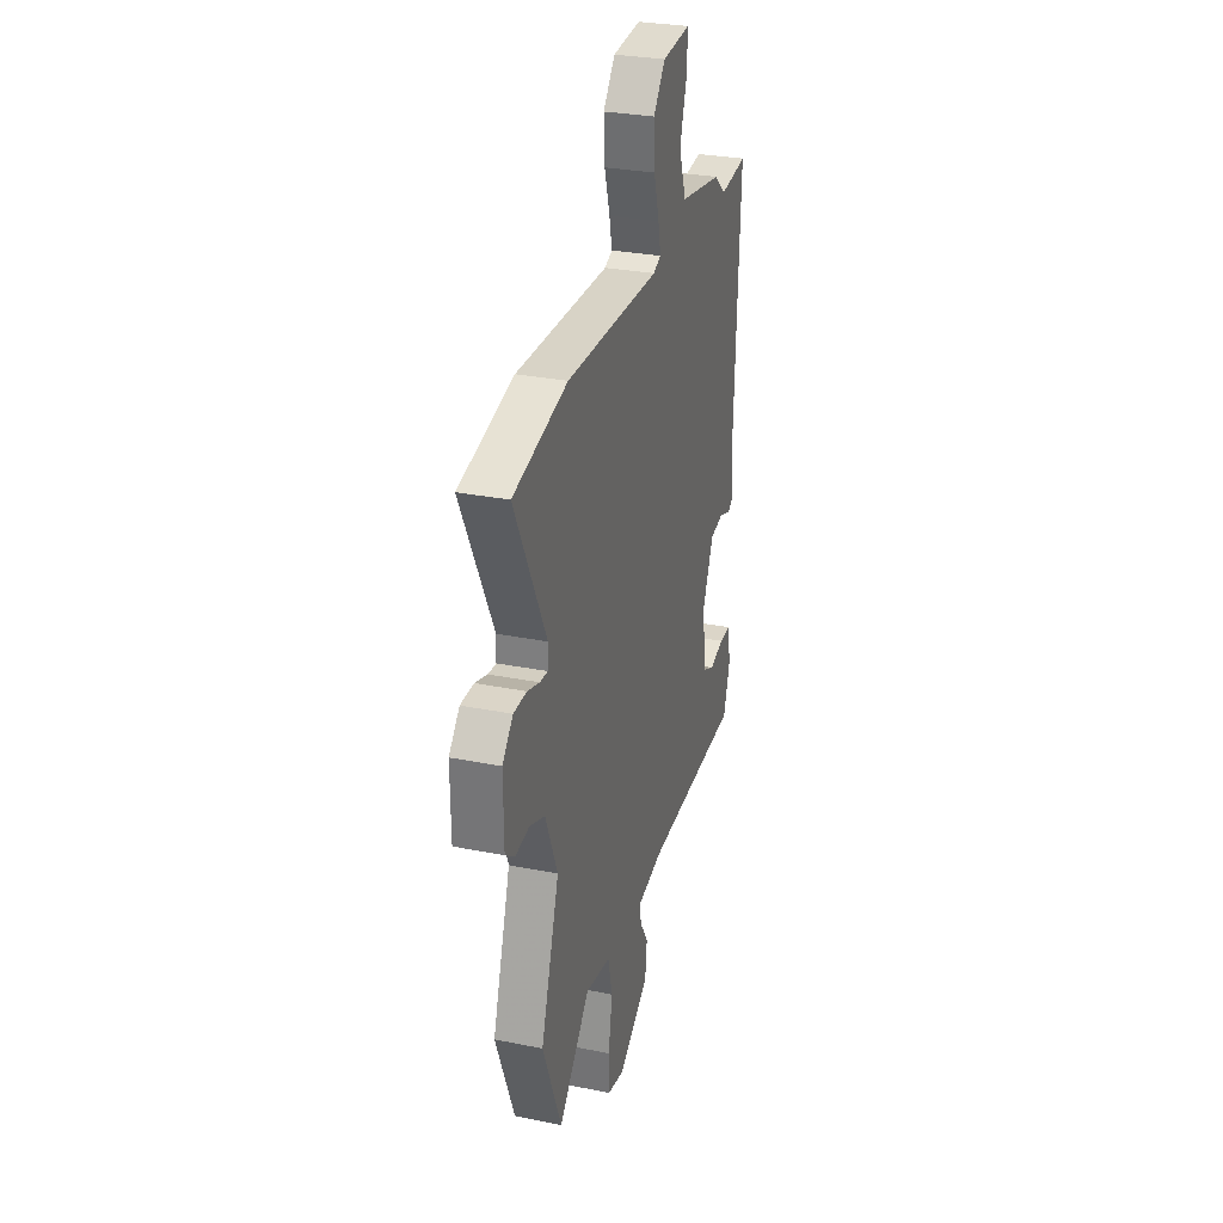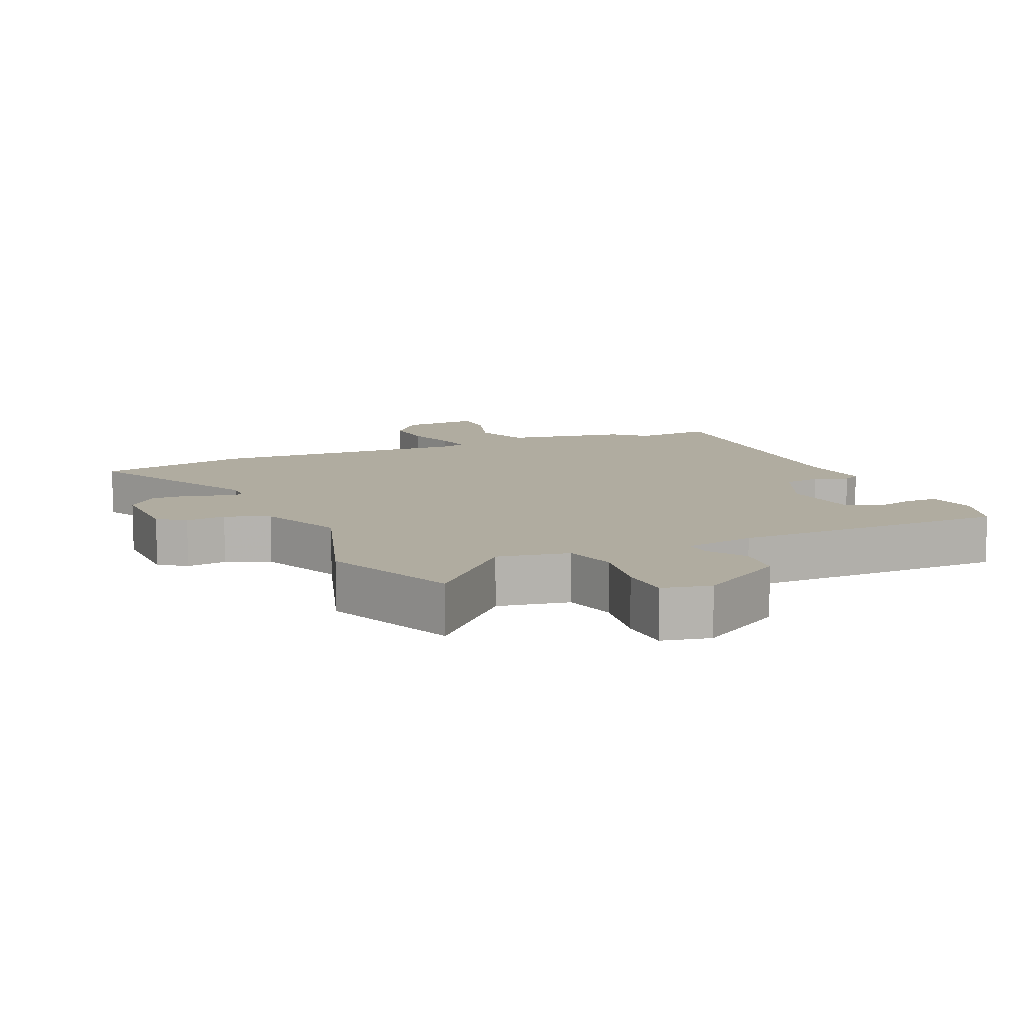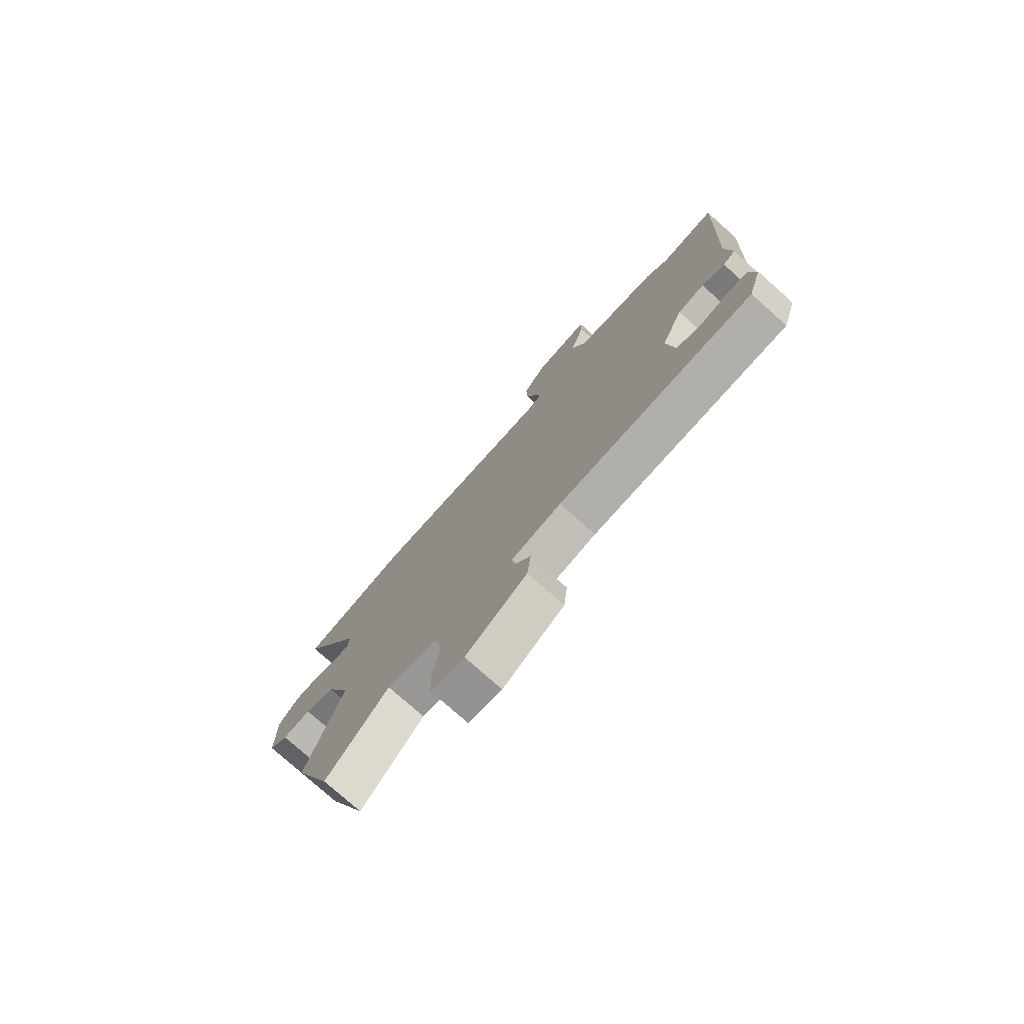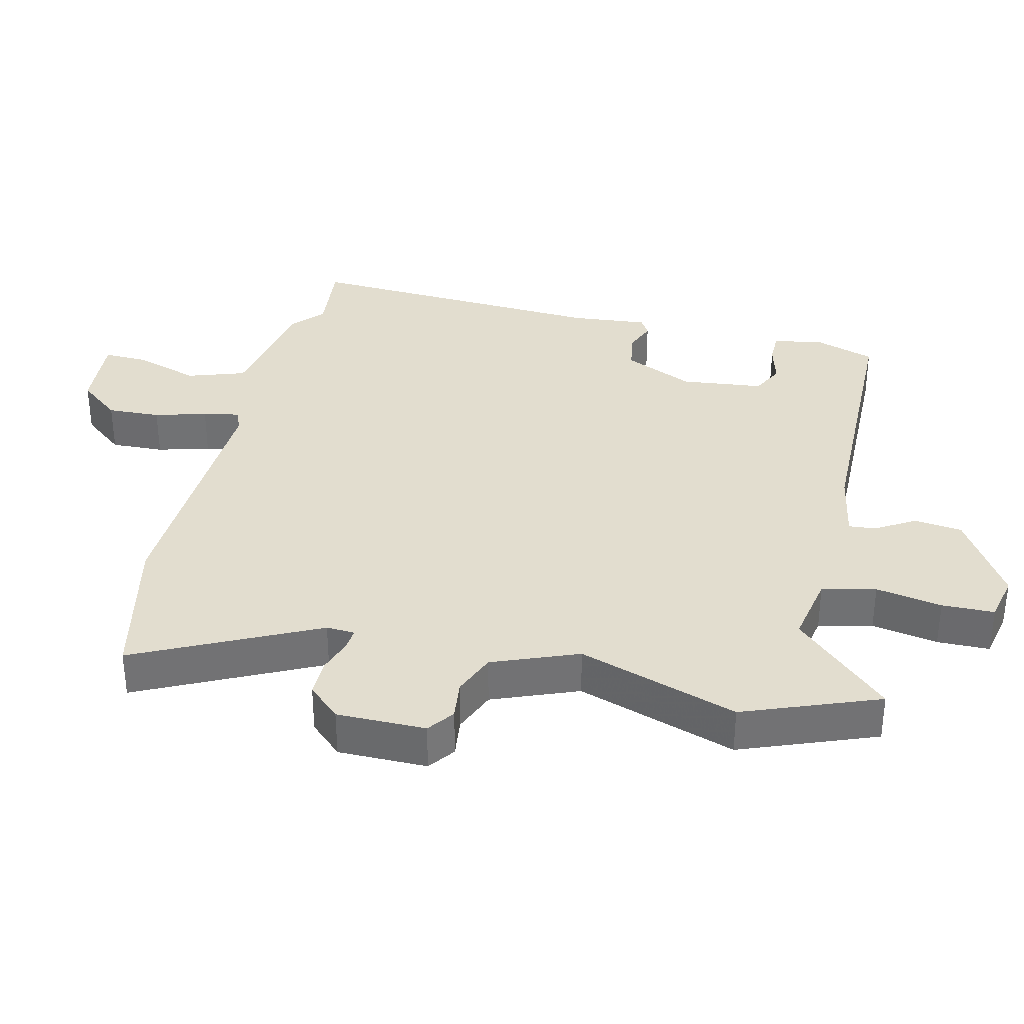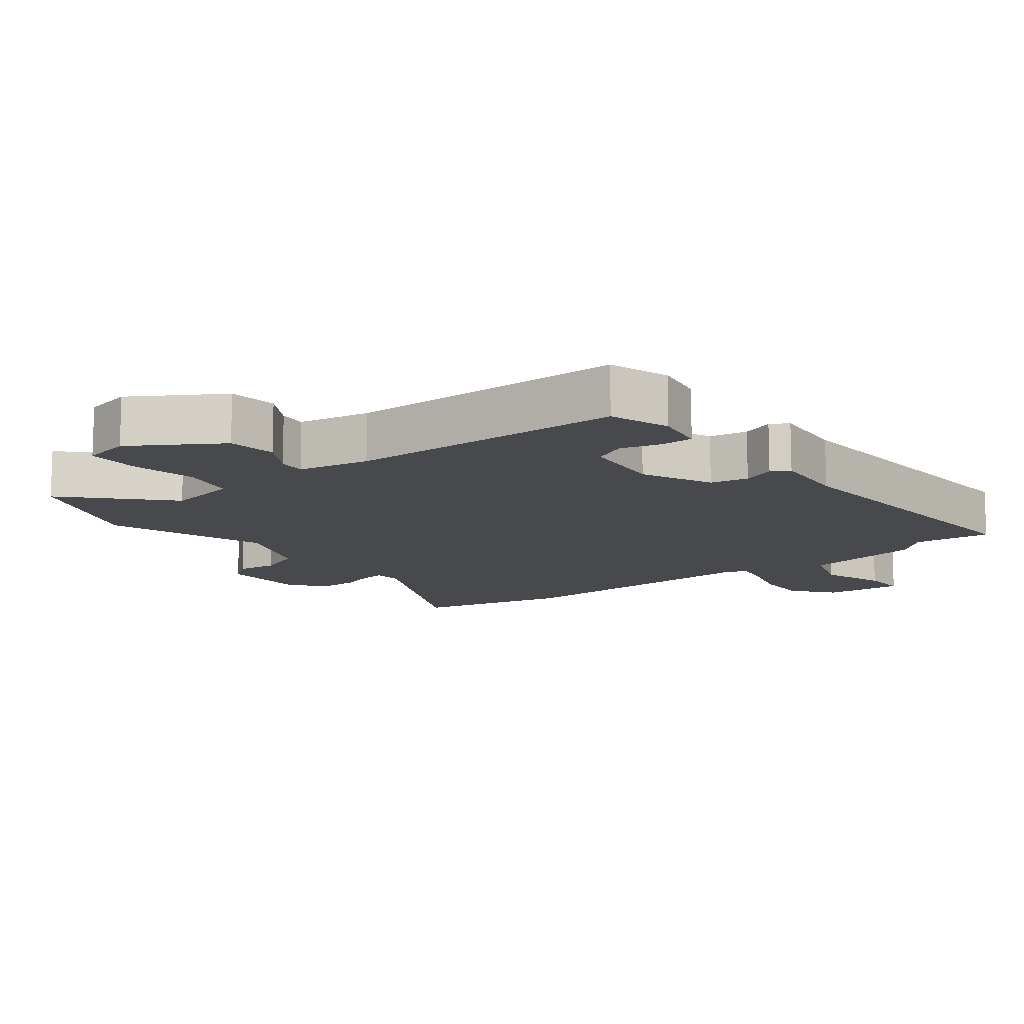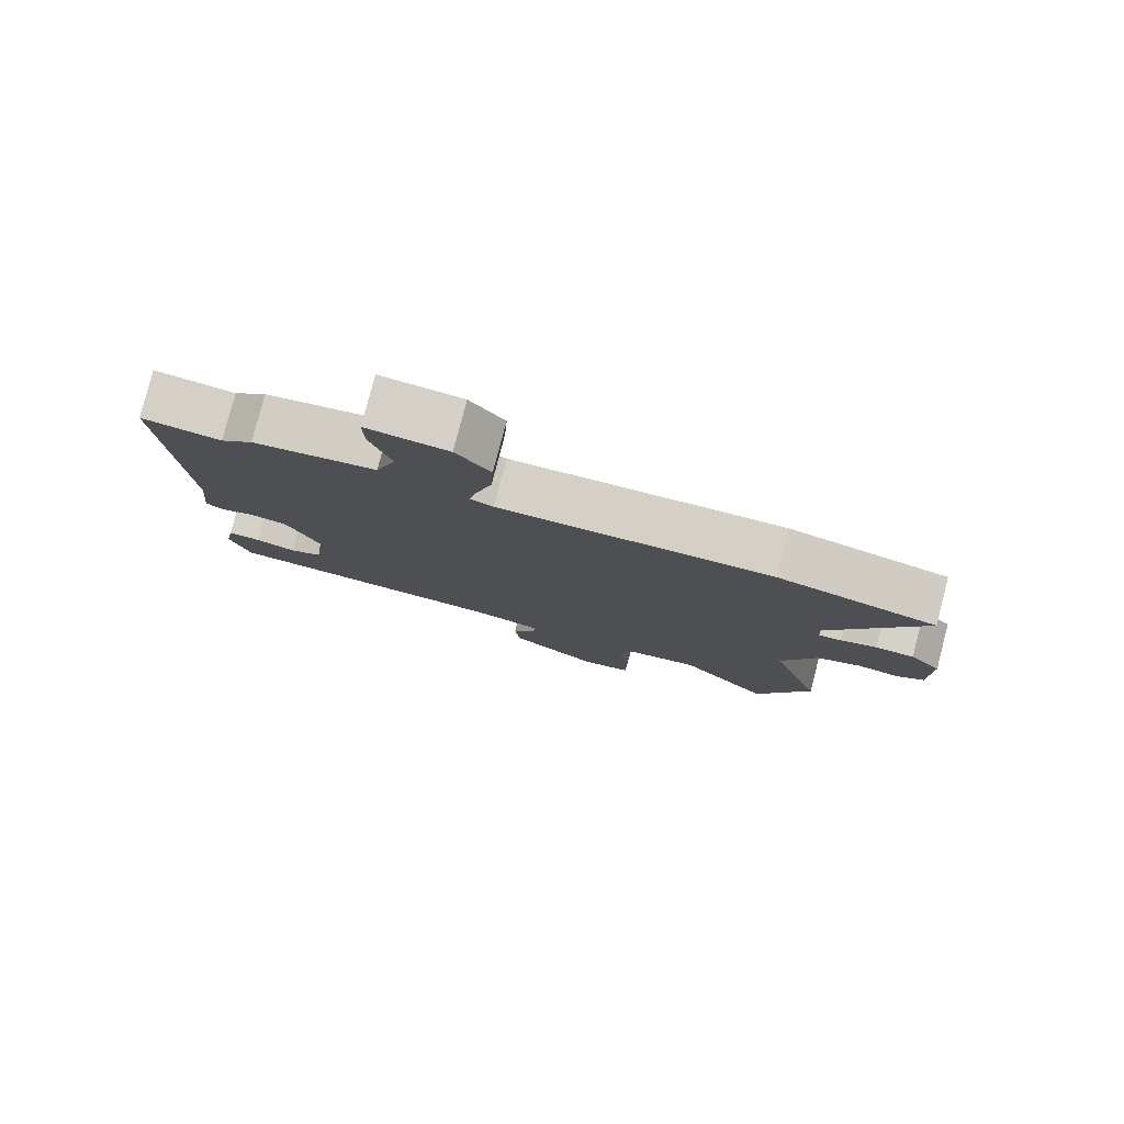
<metadata>
{"format":"obj","ext":"obj","renderer":"f3d","projection":"perspective","resolution":1024,"background":"white","views":[{"elev":29.6,"azim":106.4,"up":"+Z"},{"elev":10.0,"azim":156.4,"up":"+Y"},{"elev":-76.9,"azim":-131.7,"up":"+Z"},{"elev":34.8,"azim":103.8,"up":"+Y"},{"elev":-12.3,"azim":-141.7,"up":"+Y"},{"elev":79.8,"azim":14.6,"up":"+Z"}]}
</metadata>
<code>
v -0.519 0.07 0.502
v -0.402 0.07 0.489
v -0.354 0.07 0.531
v -0.173 0.07 0.562
v -0.143 0.07 0.648
v -0.174 0.07 0.746
v -0.175 0.07 0.812
v -0.056 0.07 0.802
v -0.006 0.07 0.739
v -0.01 0.07 0.659
v -0.033 0.07 0.581
v -0.044 0.07 0.526
v -0.011 0.07 0.513
v 0.387 0.07 0.526
v 0.618 0.07 0.473
v 0.483 0.07 0.203
v 0.485 0.07 0.16
v 0.519 0.07 0.163
v 0.571 0.07 0.18
v 0.627 0.07 0.18
v 0.672 0.07 0.131
v 0.671 0.07 -0.003
v 0.631 0.07 -0.032
v 0.571 0.07 -0.024
v 0.506 0.07 -0.05
v 0.454 0.07 -0.178
v 0.532 0.07 -0.419
v 0.452 0.07 -0.621
v 0.319 0.07 -0.478
v 0.212 0.07 -0.497
v 0.193 0.07 -0.578
v 0.21 0.07 -0.678
v 0.208 0.07 -0.757
v 0.136 0.07 -0.772
v 0.005 0.07 -0.689
v -0.003 0.07 -0.616
v 0.033 0.07 -0.558
v 0.037 0.07 -0.517
v -0.07 0.07 -0.496
v -0.487 0.07 -0.486
v -0.516 0.07 -0.396
v -0.502 0.07 -0.32
v -0.454 0.07 -0.32
v -0.393 0.07 -0.337
v -0.344 0.07 -0.313
v -0.329 0.07 -0.19
v -0.376 0.07 -0.084
v -0.433 0.07 -0.073
v -0.482 0.07 -0.092
v -0.509 0.07 -0.076
v -0.497 0.07 0.04
v -0.519 0 0.502
v -0.402 0 0.489
v -0.354 0 0.531
v -0.173 0 0.562
v -0.143 0 0.648
v -0.174 0 0.746
v -0.175 0 0.812
v -0.056 0 0.802
v -0.006 0 0.739
v -0.01 0 0.659
v -0.033 0 0.581
v -0.044 0 0.526
v -0.011 0 0.513
v 0.387 0 0.526
v 0.618 0 0.473
v 0.483 0 0.203
v 0.485 0 0.16
v 0.519 0 0.163
v 0.571 0 0.18
v 0.627 0 0.18
v 0.672 0 0.131
v 0.671 0 -0.003
v 0.631 0 -0.032
v 0.571 0 -0.024
v 0.506 0 -0.05
v 0.454 0 -0.178
v 0.532 0 -0.419
v 0.452 0 -0.621
v 0.319 0 -0.478
v 0.212 0 -0.497
v 0.193 0 -0.578
v 0.21 0 -0.678
v 0.208 0 -0.757
v 0.136 0 -0.772
v 0.005 0 -0.689
v -0.003 0 -0.616
v 0.033 0 -0.558
v 0.037 0 -0.517
v -0.07 0 -0.496
v -0.487 0 -0.486
v -0.516 0 -0.396
v -0.502 0 -0.32
v -0.454 0 -0.32
v -0.393 0 -0.337
v -0.344 0 -0.313
v -0.329 0 -0.19
v -0.376 0 -0.084
v -0.433 0 -0.073
v -0.482 0 -0.092
v -0.509 0 -0.076
v -0.497 0 0.04
f 48 49 50 51
f 51 1 2
f 48 51 2
f 47 48 2
f 2 3 4
f 47 2 4
f 46 47 4
f 45 46 4 5
f 42 43 44
f 41 42 44
f 40 41 44
f 39 40 44
f 38 39 44 45
f 35 36 37
f 34 35 37
f 33 34 37
f 32 33 37
f 31 32 37
f 30 31 37 38
f 38 45 5
f 30 38 5
f 29 30 5
f 28 29 5
f 27 28 5
f 26 27 5
f 22 23 24
f 21 22 24
f 20 21 24
f 19 20 24
f 18 19 24
f 17 18 24 25
f 13 14 15 16
f 12 13 16 17
f 9 10 11
f 8 9 11
f 7 8 11
f 6 7 11
f 5 6 11
f 5 11 12
f 26 5 12
f 12 17 25 26
f 102 101 100 99
f 53 52 102
f 53 102 99
f 53 99 98
f 55 54 53
f 55 53 98
f 55 98 97
f 56 55 97 96
f 95 94 93
f 95 93 92
f 95 92 91
f 95 91 90
f 96 95 90 89
f 88 87 86
f 88 86 85
f 88 85 84
f 88 84 83
f 88 83 82
f 89 88 82 81
f 56 96 89
f 56 89 81
f 56 81 80
f 56 80 79
f 56 79 78
f 56 78 77
f 75 74 73
f 75 73 72
f 75 72 71
f 75 71 70
f 75 70 69
f 76 75 69 68
f 67 66 65 64
f 68 67 64 63
f 62 61 60
f 62 60 59
f 62 59 58
f 62 58 57
f 62 57 56
f 63 62 56
f 63 56 77
f 77 76 68 63
f 1 52 53 2
f 2 53 54 3
f 3 54 55 4
f 4 55 56 5
f 5 56 57 6
f 6 57 58 7
f 7 58 59 8
f 8 59 60 9
f 9 60 61 10
f 10 61 62 11
f 11 62 63 12
f 12 63 64 13
f 13 64 65 14
f 14 65 66 15
f 15 66 67 16
f 16 67 68 17
f 17 68 69 18
f 18 69 70 19
f 19 70 71 20
f 20 71 72 21
f 21 72 73 22
f 22 73 74 23
f 23 74 75 24
f 24 75 76 25
f 25 76 77 26
f 26 77 78 27
f 27 78 79 28
f 28 79 80 29
f 29 80 81 30
f 30 81 82 31
f 31 82 83 32
f 32 83 84 33
f 33 84 85 34
f 34 85 86 35
f 35 86 87 36
f 36 87 88 37
f 37 88 89 38
f 38 89 90 39
f 39 90 91 40
f 40 91 92 41
f 41 92 93 42
f 42 93 94 43
f 43 94 95 44
f 44 95 96 45
f 45 96 97 46
f 46 97 98 47
f 47 98 99 48
f 48 99 100 49
f 49 100 101 50
f 50 101 102 51
f 51 102 52 1

</code>
